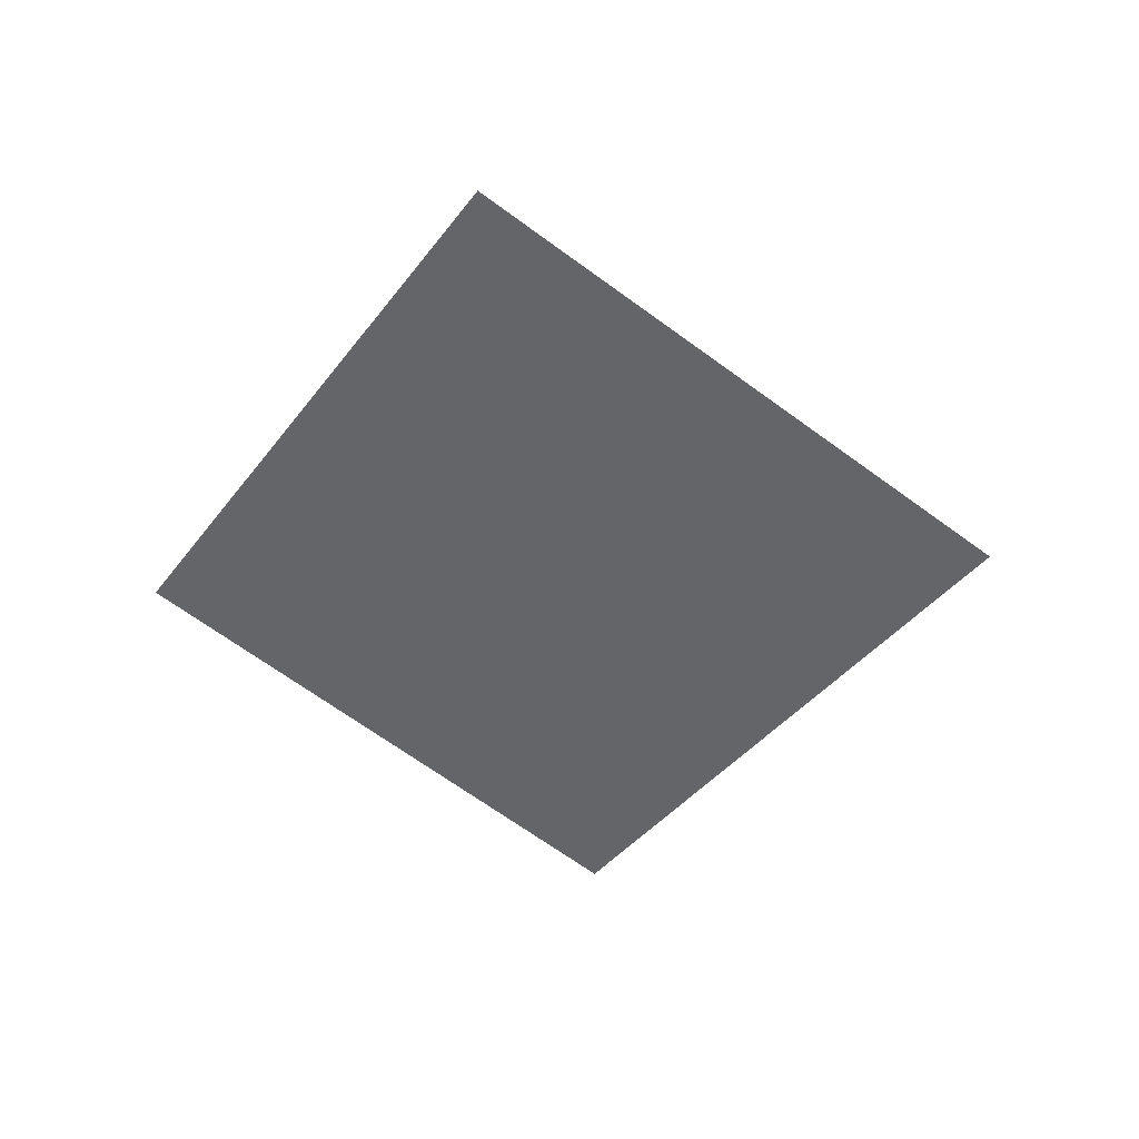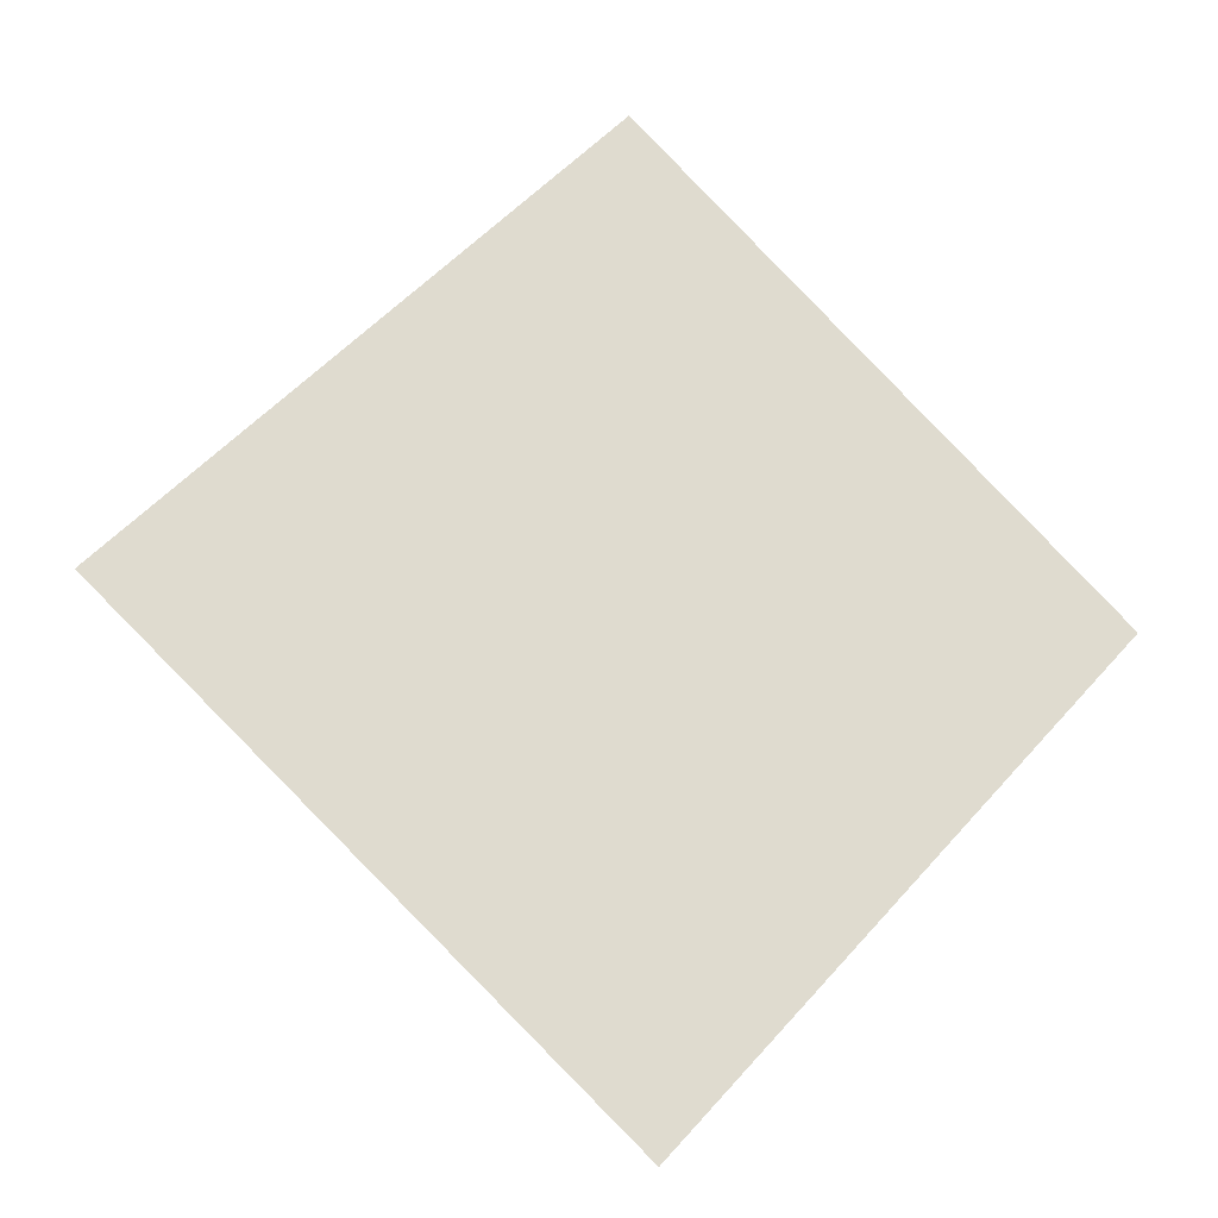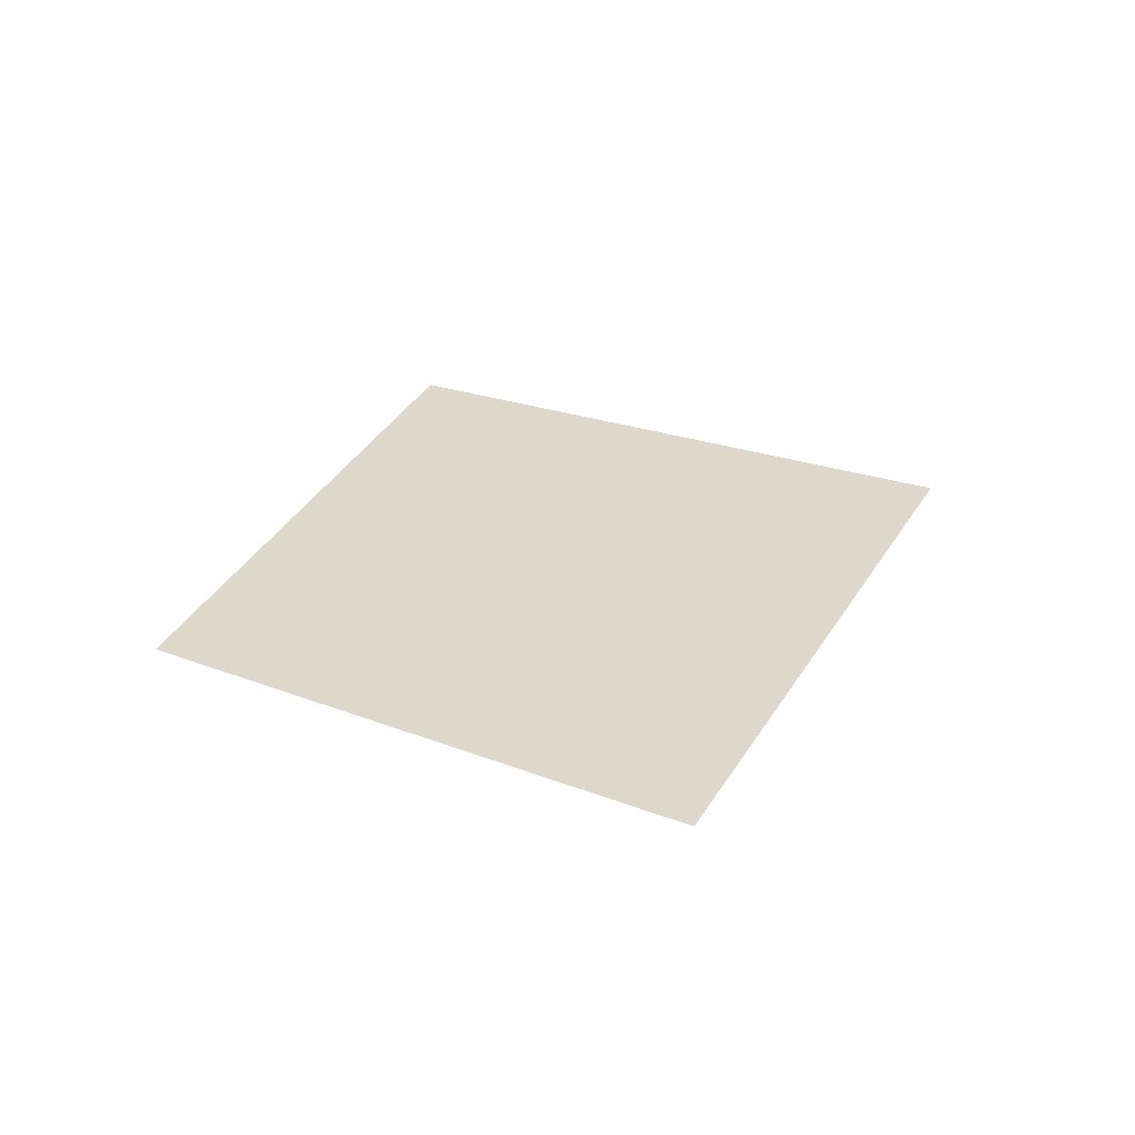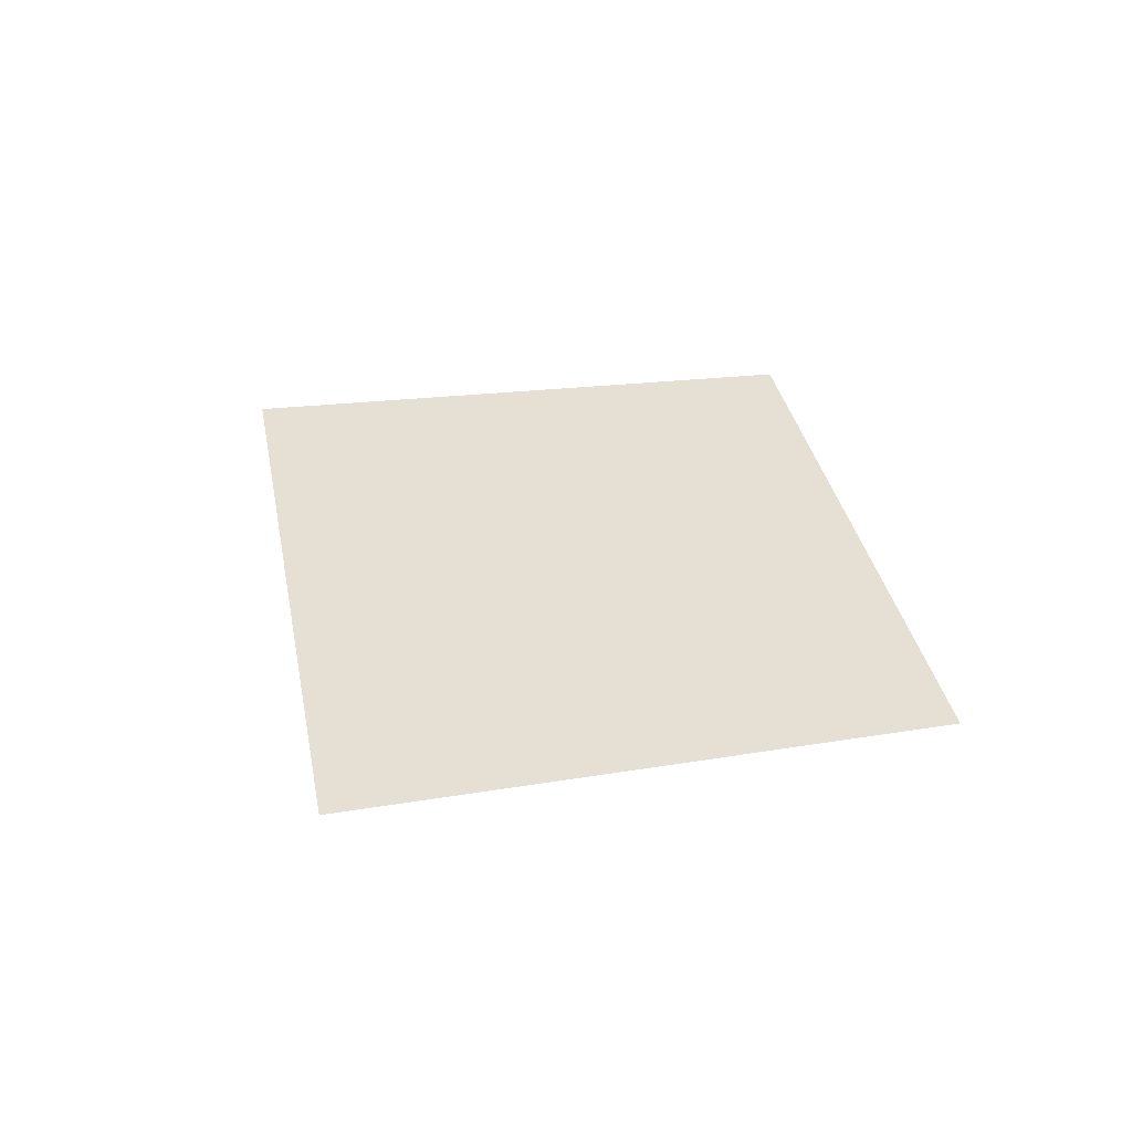
<metadata>
{"format":"obj","ext":"obj","renderer":"f3d","projection":"perspective","resolution":1024,"background":"white","views":[{"elev":-51.5,"azim":5.9,"up":"+Z"},{"elev":-19.0,"azim":177.4,"up":"+Y"},{"elev":31.3,"azim":-19.1,"up":"+Z"},{"elev":38.1,"azim":125.1,"up":"+Z"}]}
</metadata>
<code>
o Map 870 - Npc 50338: Kor'nas Nightsavage
v 1537 255 0
v 1594 192 0
v 1597 322 0
v 1662 261 0
f 3 4 2 1

</code>
